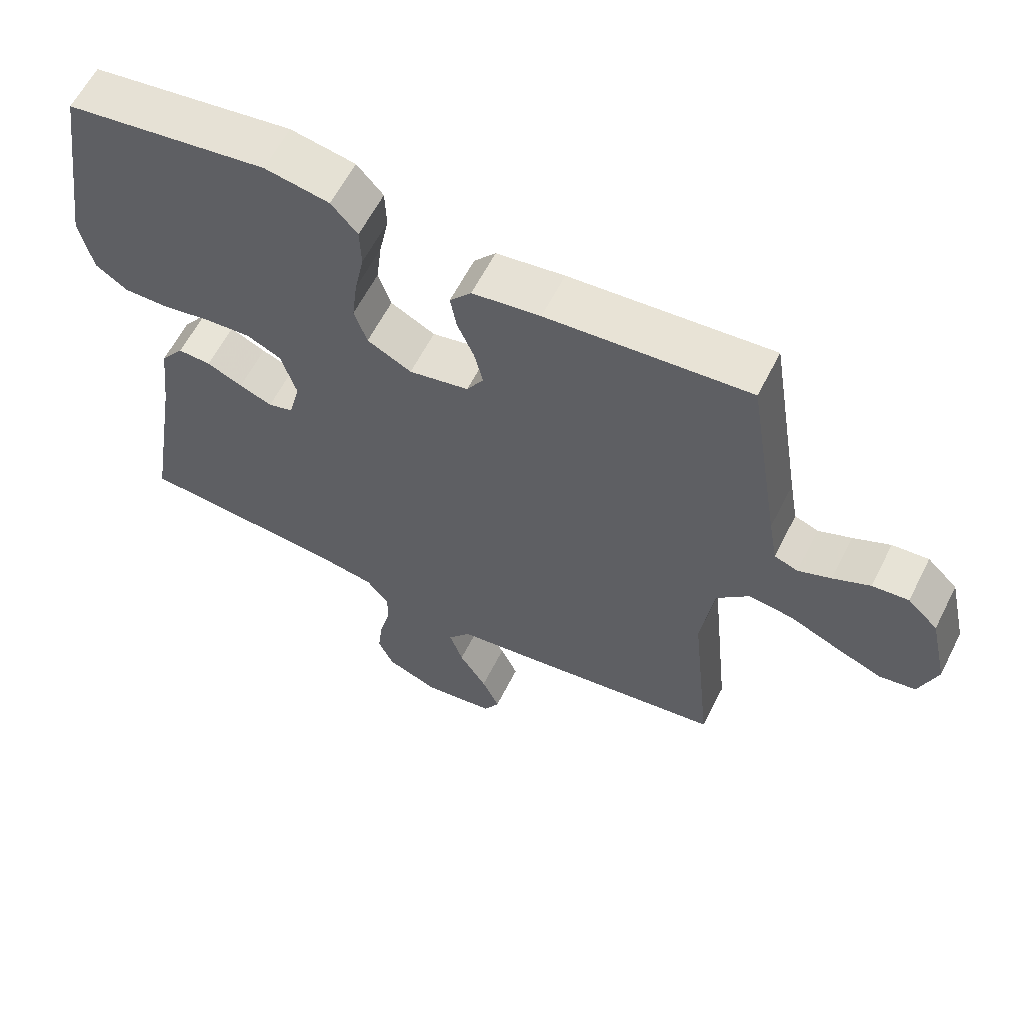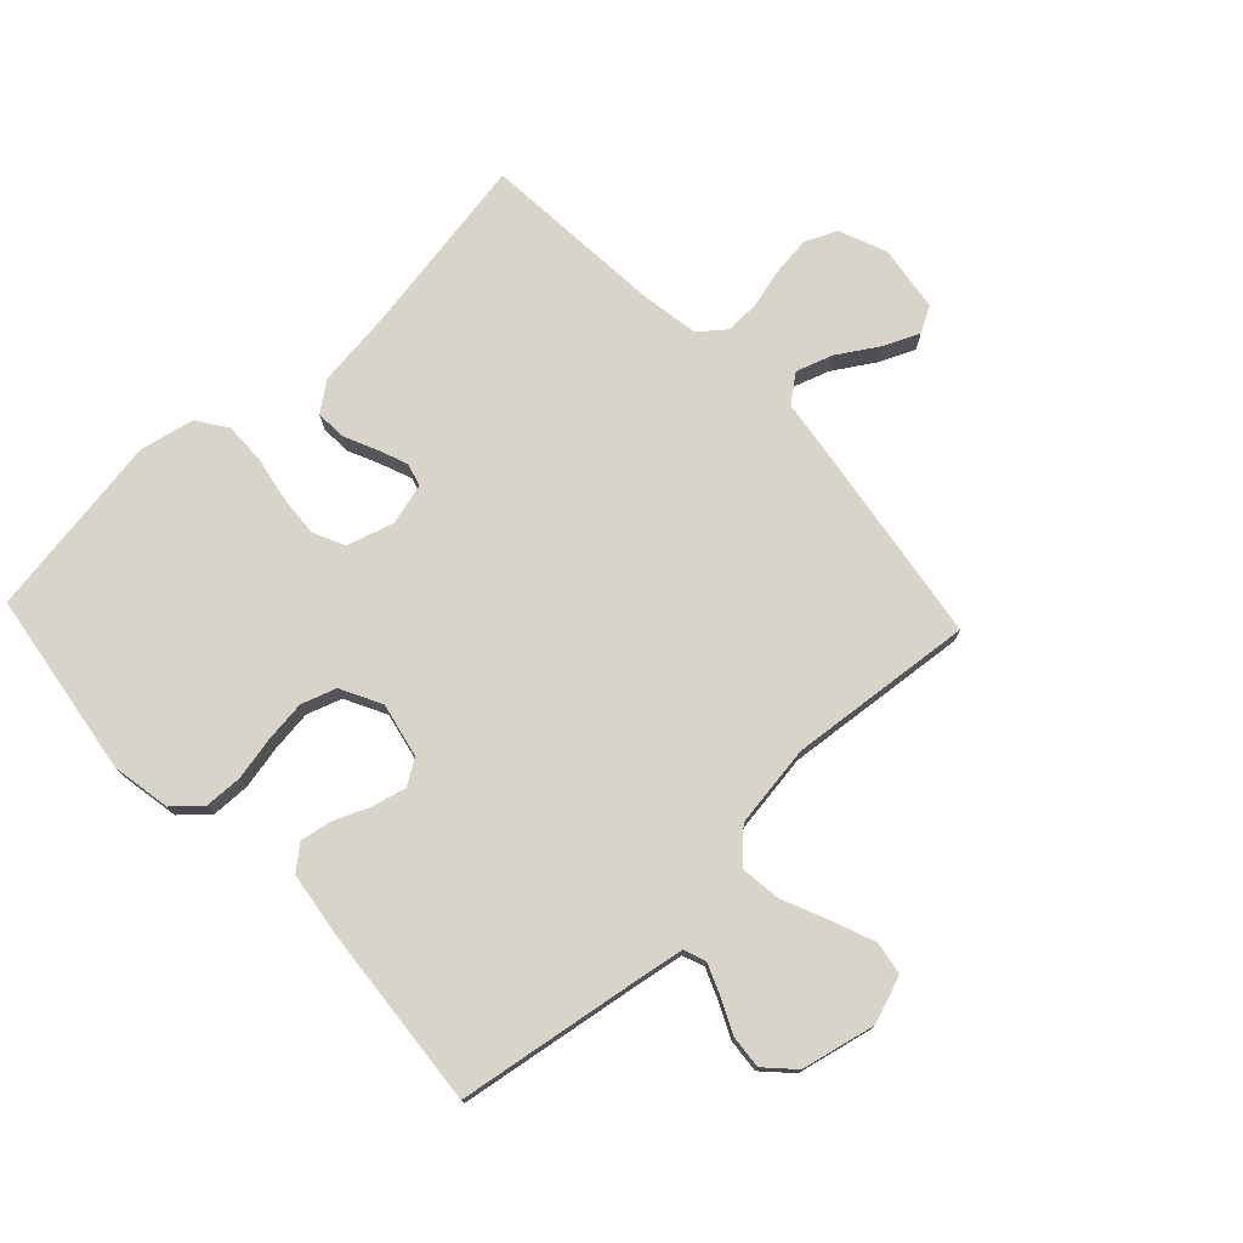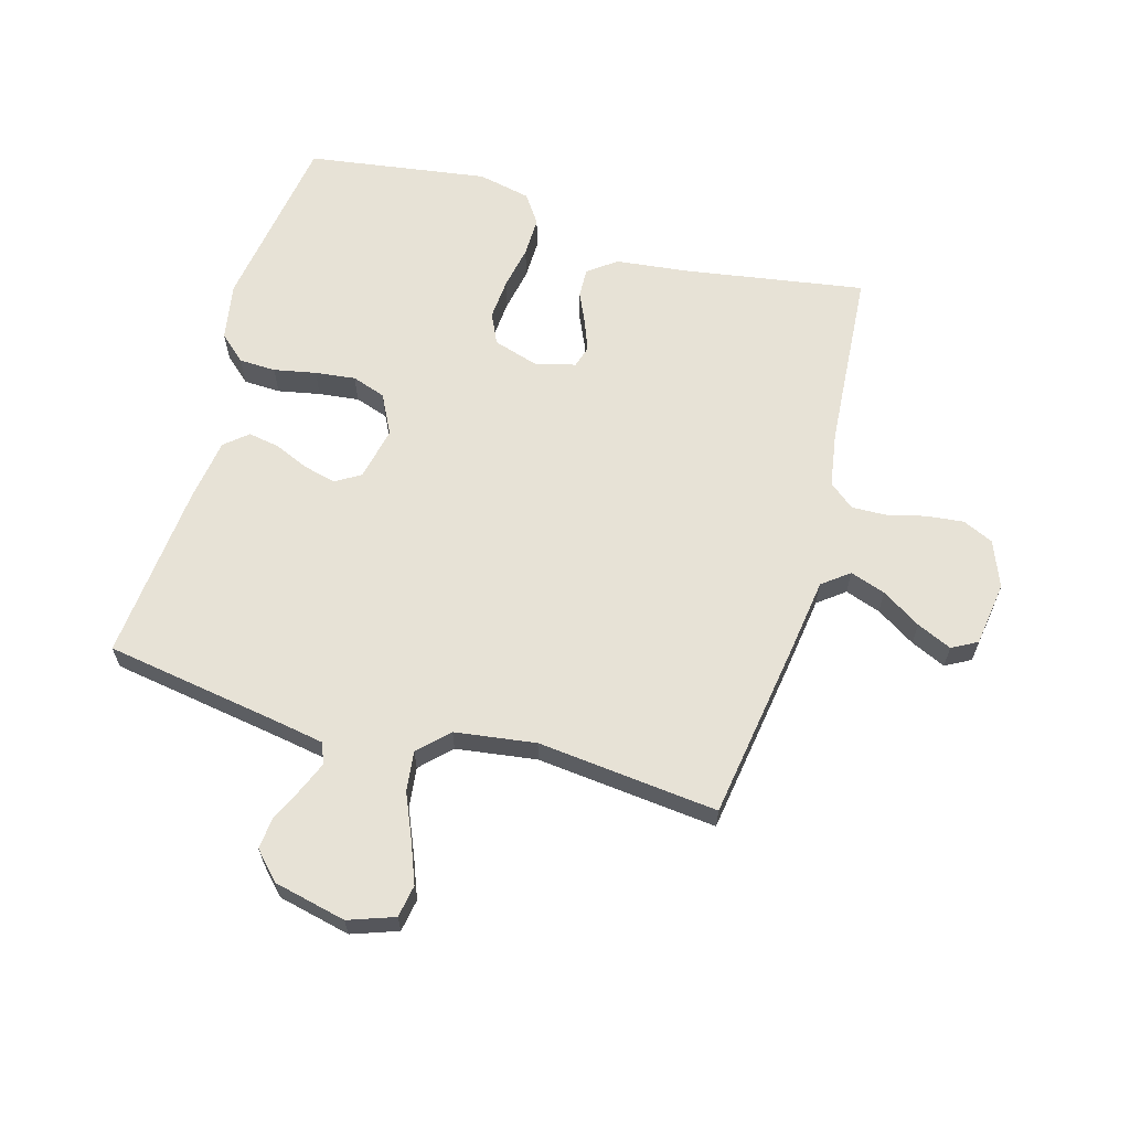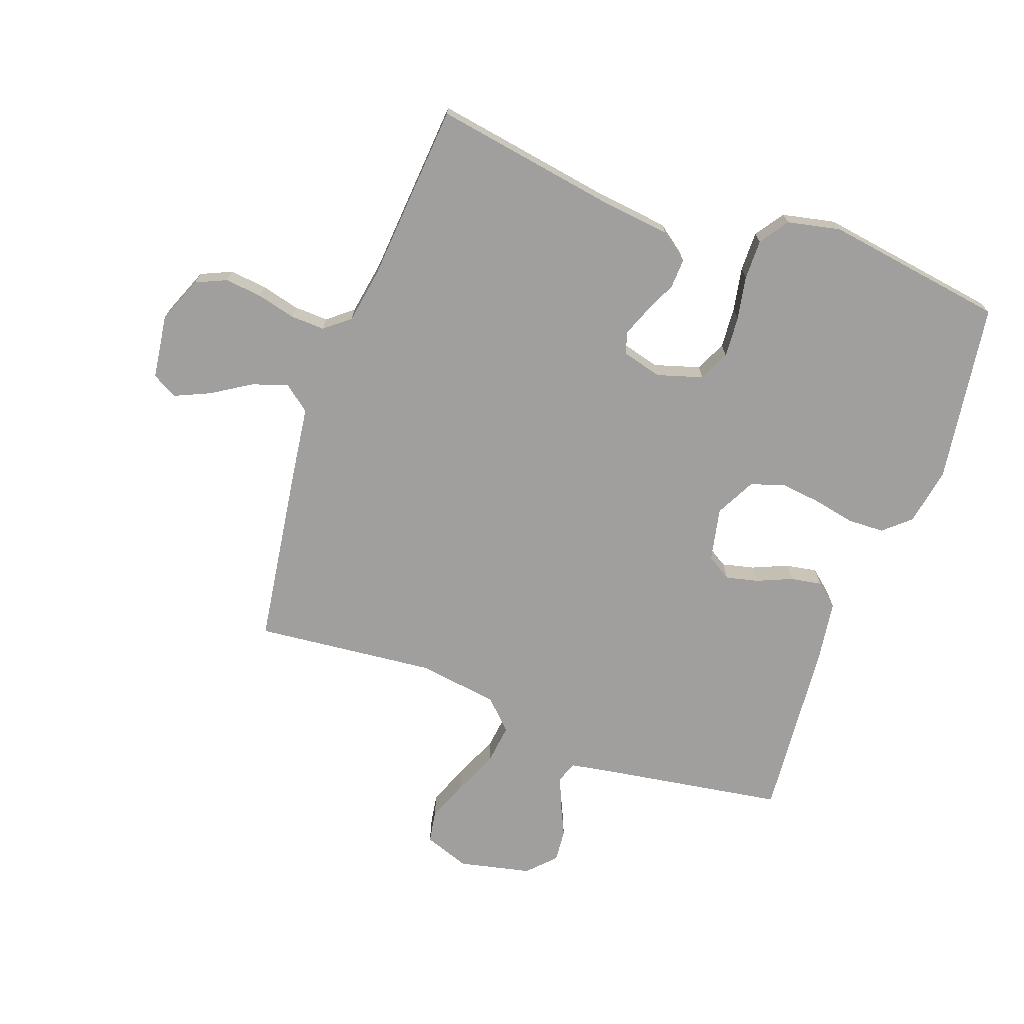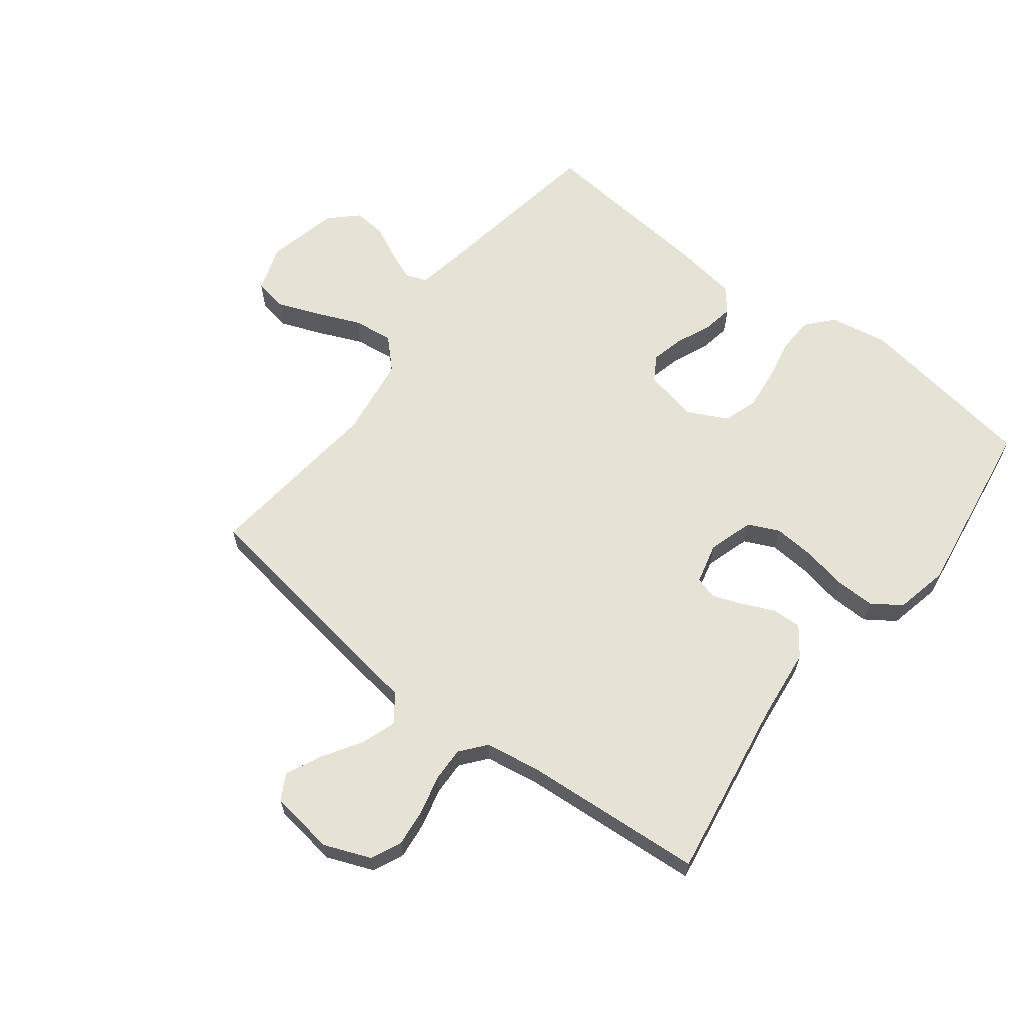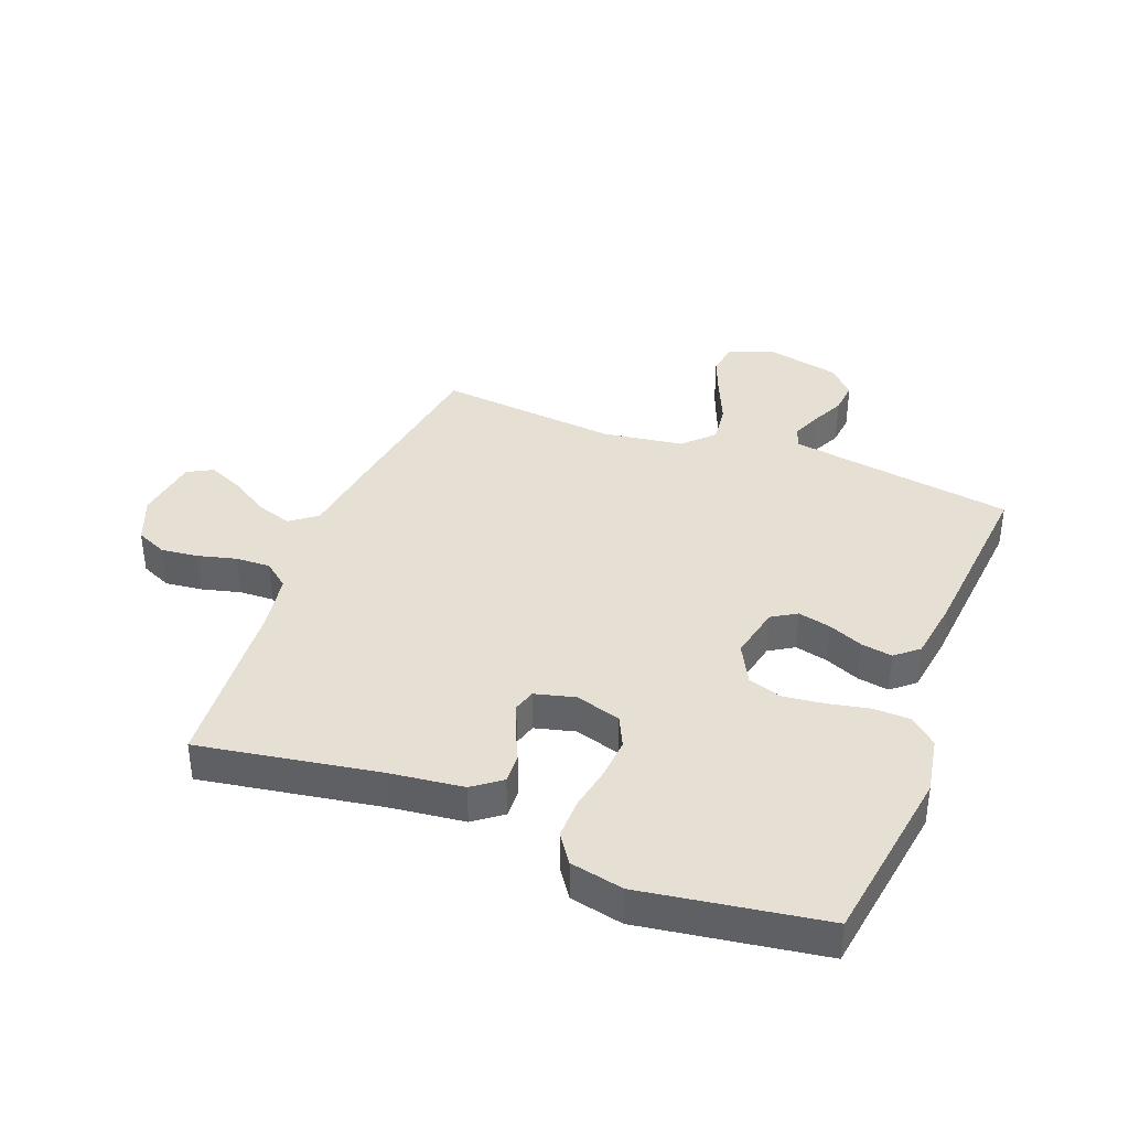
<metadata>
{"format":"obj","ext":"obj","renderer":"f3d","projection":"perspective","resolution":1024,"background":"white","views":[{"elev":61.1,"azim":26.8,"up":"+Z"},{"elev":75.5,"azim":46.7,"up":"+Y"},{"elev":63.4,"azim":106.0,"up":"+Y"},{"elev":-71.4,"azim":-110.0,"up":"+Y"},{"elev":63.6,"azim":-142.3,"up":"+Y"},{"elev":38.2,"azim":-69.1,"up":"+Y"}]}
</metadata>
<code>
v -0.5 0.07 0.5
v -0.2 0.07 0.545
v -0.104 0.07 0.528
v -0.065 0.07 0.484
v -0.063 0.07 0.423
v -0.077 0.07 0.353
v -0.085 0.07 0.286
v -0.066 0.07 0.23
v 0 0.07 0.196
v 0.089 0.07 0.215
v 0.114 0.07 0.256
v 0.101 0.07 0.31
v 0.076 0.07 0.368
v 0.067 0.07 0.42
v 0.099 0.07 0.458
v 0.2 0.07 0.473
v 0.5 0.07 0.5
v 0.548 0.07 0.2
v 0.561 0.07 0.125
v 0.596 0.07 0.112
v 0.645 0.07 0.132
v 0.7 0.07 0.158
v 0.754 0.07 0.163
v 0.799 0.07 0.12
v 0.826 0.07 0
v 0.799 0.07 -0.076
v 0.745 0.07 -0.085
v 0.676 0.07 -0.058
v 0.602 0.07 -0.026
v 0.536 0.07 -0.018
v 0.488 0.07 -0.066
v 0.469 0.07 -0.2
v 0.5 0.07 -0.5
v 0.2 0.07 -0.545
v 0.077 0.07 -0.562
v 0.043 0.07 -0.606
v 0.063 0.07 -0.665
v 0.104 0.07 -0.73
v 0.13 0.07 -0.788
v 0.107 0.07 -0.83
v 0 0.07 -0.845
v -0.077 0.07 -0.814
v -0.1 0.07 -0.763
v -0.093 0.07 -0.701
v -0.077 0.07 -0.637
v -0.075 0.07 -0.58
v -0.109 0.07 -0.538
v -0.2 0.07 -0.523
v -0.5 0.07 -0.5
v -0.451 0.07 -0.2
v -0.437 0.07 -0.08
v -0.402 0.07 -0.033
v -0.353 0.07 -0.035
v -0.3 0.07 -0.059
v -0.251 0.07 -0.078
v -0.214 0.07 -0.067
v -0.197 0.07 0
v -0.22 0.07 0.075
v -0.271 0.07 0.099
v -0.339 0.07 0.094
v -0.412 0.07 0.08
v -0.478 0.07 0.079
v -0.526 0.07 0.112
v -0.545 0.07 0.2
v -0.5 0 0.5
v -0.2 0 0.545
v -0.104 0 0.528
v -0.065 0 0.484
v -0.063 0 0.423
v -0.077 0 0.353
v -0.085 0 0.286
v -0.066 0 0.23
v 0 0 0.196
v 0.089 0 0.215
v 0.114 0 0.256
v 0.101 0 0.31
v 0.076 0 0.368
v 0.067 0 0.42
v 0.099 0 0.458
v 0.2 0 0.473
v 0.5 0 0.5
v 0.548 0 0.2
v 0.561 0 0.125
v 0.596 0 0.112
v 0.645 0 0.132
v 0.7 0 0.158
v 0.754 0 0.163
v 0.799 0 0.12
v 0.826 0 0
v 0.799 0 -0.076
v 0.745 0 -0.085
v 0.676 0 -0.058
v 0.602 0 -0.026
v 0.536 0 -0.018
v 0.488 0 -0.066
v 0.469 0 -0.2
v 0.5 0 -0.5
v 0.2 0 -0.545
v 0.077 0 -0.562
v 0.043 0 -0.606
v 0.063 0 -0.665
v 0.104 0 -0.73
v 0.13 0 -0.788
v 0.107 0 -0.83
v 0 0 -0.845
v -0.077 0 -0.814
v -0.1 0 -0.763
v -0.093 0 -0.701
v -0.077 0 -0.637
v -0.075 0 -0.58
v -0.109 0 -0.538
v -0.2 0 -0.523
v -0.5 0 -0.5
v -0.451 0 -0.2
v -0.437 0 -0.08
v -0.402 0 -0.033
v -0.353 0 -0.035
v -0.3 0 -0.059
v -0.251 0 -0.078
v -0.214 0 -0.067
v -0.197 0 0
v -0.22 0 0.075
v -0.271 0 0.099
v -0.339 0 0.094
v -0.412 0 0.08
v -0.478 0 0.079
v -0.526 0 0.112
v -0.545 0 0.2
f 4 5 6
f 3 4 6
f 2 3 6
f 1 2 6
f 64 1 6
f 63 64 6
f 62 63 6
f 61 62 6
f 60 61 6
f 59 60 6 7
f 58 59 7 8
f 57 58 8 9
f 56 57 9 10
f 52 53 54
f 51 52 54
f 50 51 54
f 50 54 55
f 49 50 55
f 48 49 55
f 47 48 55 56
f 43 44 45
f 42 43 45
f 41 42 45
f 40 41 45
f 39 40 45
f 38 39 45
f 37 38 45
f 36 37 45 46
f 47 56 10
f 46 47 10
f 36 46 10
f 35 36 10
f 27 28 29
f 26 27 29
f 25 26 29
f 24 25 29
f 23 24 29
f 22 23 29
f 21 22 29
f 20 21 29 30
f 19 20 30 31
f 16 17 18
f 15 16 18
f 14 15 18
f 13 14 18
f 12 13 18
f 18 19 31
f 12 18 31
f 11 12 31
f 35 10 11
f 34 35 11
f 33 34 11
f 32 33 11
f 11 31 32
f 70 69 68
f 70 68 67
f 70 67 66
f 70 66 65
f 70 65 128
f 70 128 127
f 70 127 126
f 70 126 125
f 70 125 124
f 71 70 124 123
f 72 71 123 122
f 73 72 122 121
f 74 73 121 120
f 118 117 116
f 118 116 115
f 118 115 114
f 119 118 114
f 119 114 113
f 119 113 112
f 120 119 112 111
f 109 108 107
f 109 107 106
f 109 106 105
f 109 105 104
f 109 104 103
f 109 103 102
f 109 102 101
f 110 109 101 100
f 74 120 111
f 74 111 110
f 74 110 100
f 74 100 99
f 93 92 91
f 93 91 90
f 93 90 89
f 93 89 88
f 93 88 87
f 93 87 86
f 93 86 85
f 94 93 85 84
f 95 94 84 83
f 82 81 80
f 82 80 79
f 82 79 78
f 82 78 77
f 82 77 76
f 95 83 82
f 95 82 76
f 95 76 75
f 75 74 99
f 75 99 98
f 75 98 97
f 75 97 96
f 96 95 75
f 1 65 66 2
f 2 66 67 3
f 3 67 68 4
f 4 68 69 5
f 5 69 70 6
f 6 70 71 7
f 7 71 72 8
f 8 72 73 9
f 9 73 74 10
f 10 74 75 11
f 11 75 76 12
f 12 76 77 13
f 13 77 78 14
f 14 78 79 15
f 15 79 80 16
f 16 80 81 17
f 17 81 82 18
f 18 82 83 19
f 19 83 84 20
f 20 84 85 21
f 21 85 86 22
f 22 86 87 23
f 23 87 88 24
f 24 88 89 25
f 25 89 90 26
f 26 90 91 27
f 27 91 92 28
f 28 92 93 29
f 29 93 94 30
f 30 94 95 31
f 31 95 96 32
f 32 96 97 33
f 33 97 98 34
f 34 98 99 35
f 35 99 100 36
f 36 100 101 37
f 37 101 102 38
f 38 102 103 39
f 39 103 104 40
f 40 104 105 41
f 41 105 106 42
f 42 106 107 43
f 43 107 108 44
f 44 108 109 45
f 45 109 110 46
f 46 110 111 47
f 47 111 112 48
f 48 112 113 49
f 49 113 114 50
f 50 114 115 51
f 51 115 116 52
f 52 116 117 53
f 53 117 118 54
f 54 118 119 55
f 55 119 120 56
f 56 120 121 57
f 57 121 122 58
f 58 122 123 59
f 59 123 124 60
f 60 124 125 61
f 61 125 126 62
f 62 126 127 63
f 63 127 128 64
f 64 128 65 1

</code>
